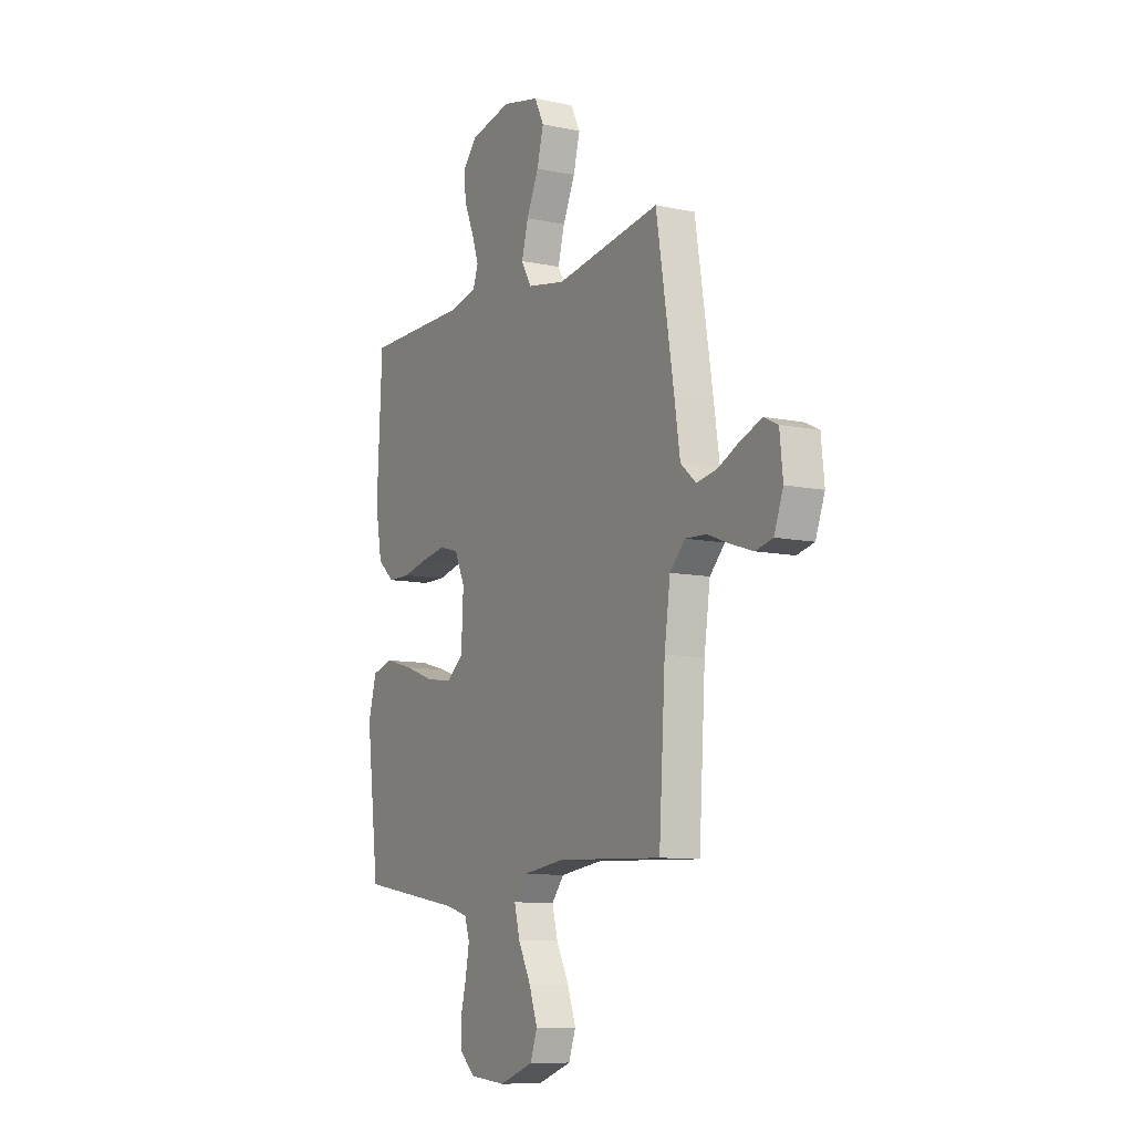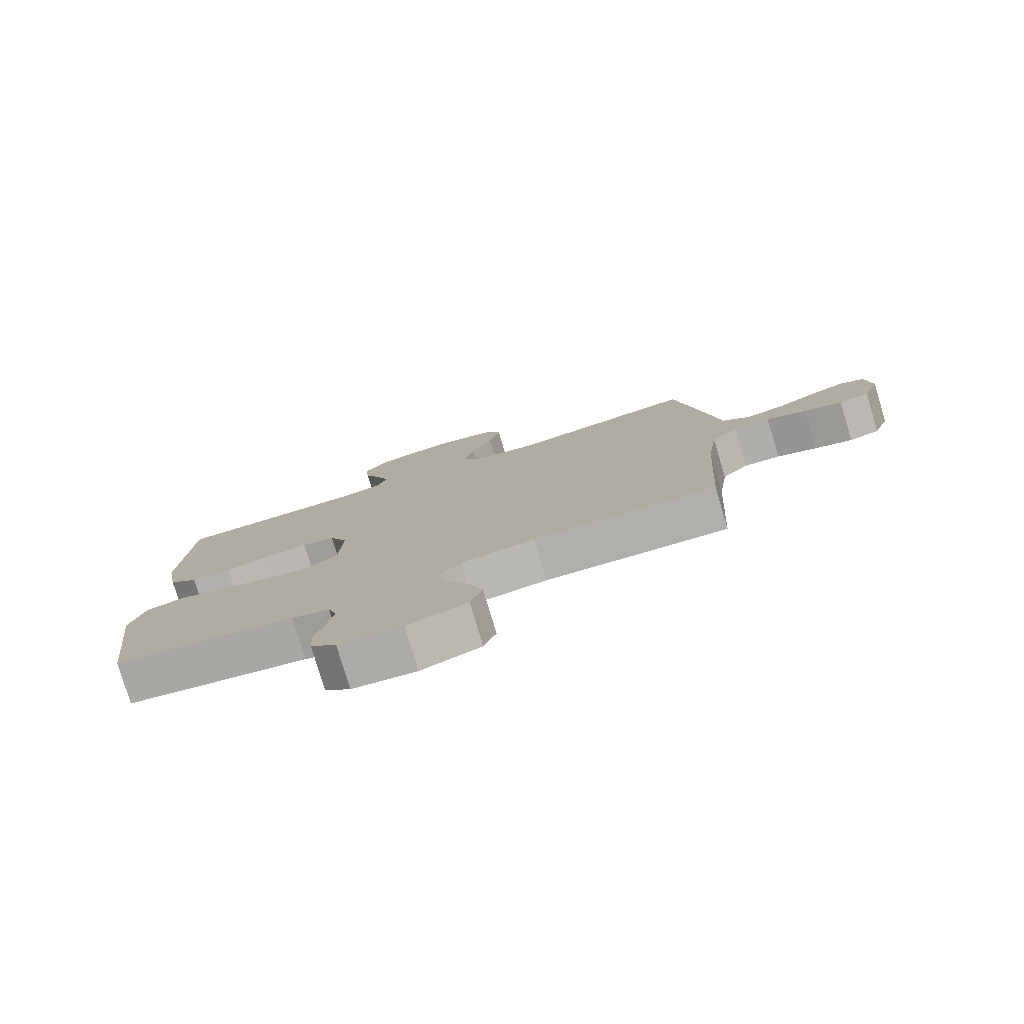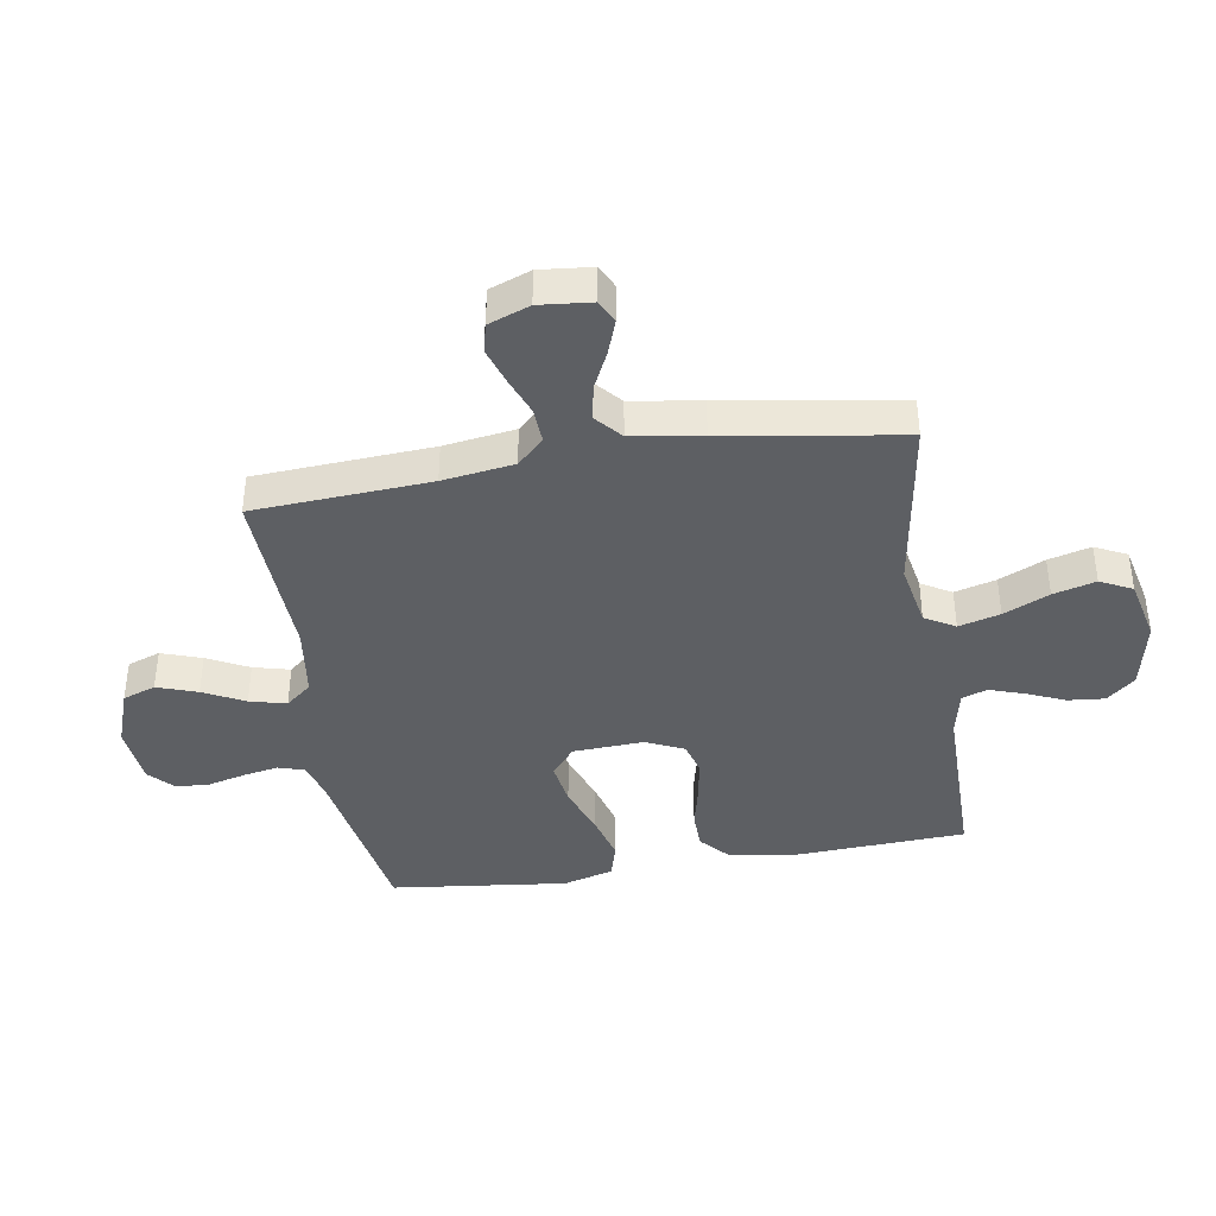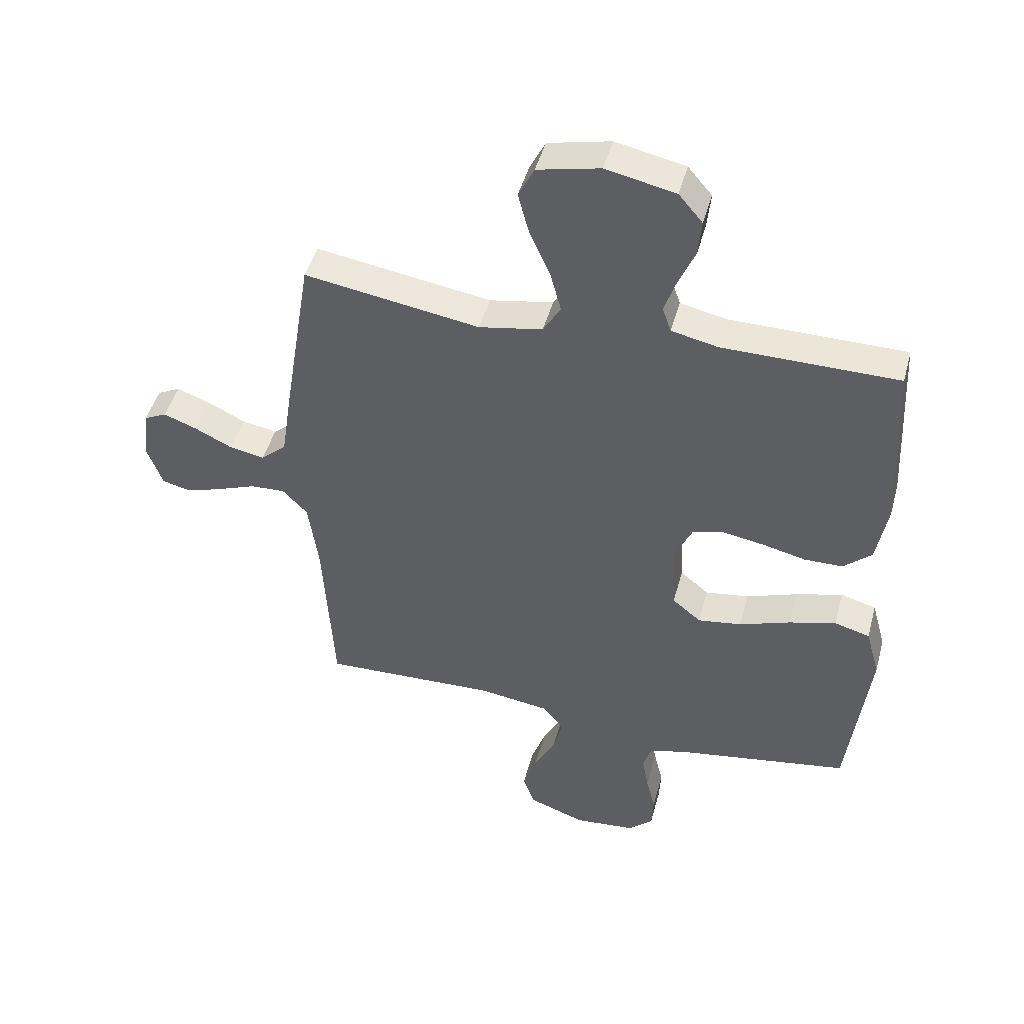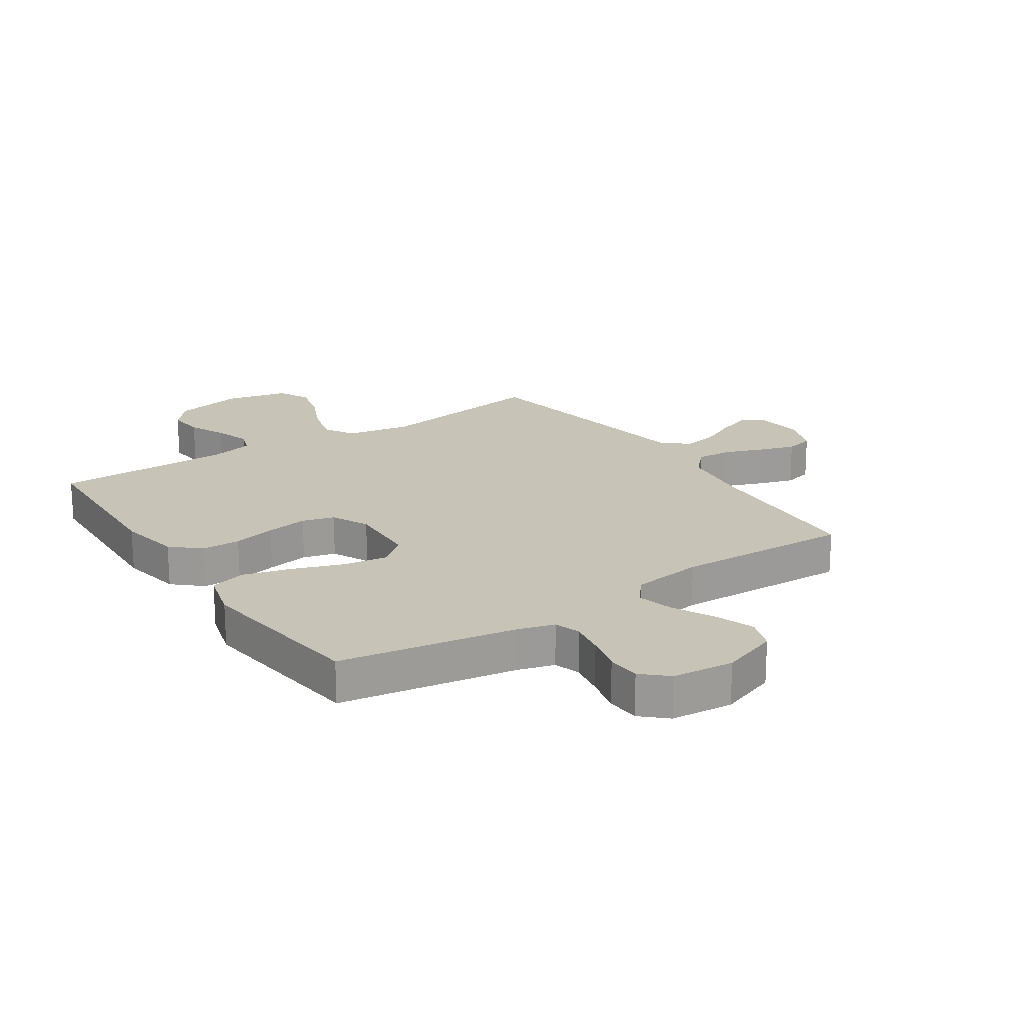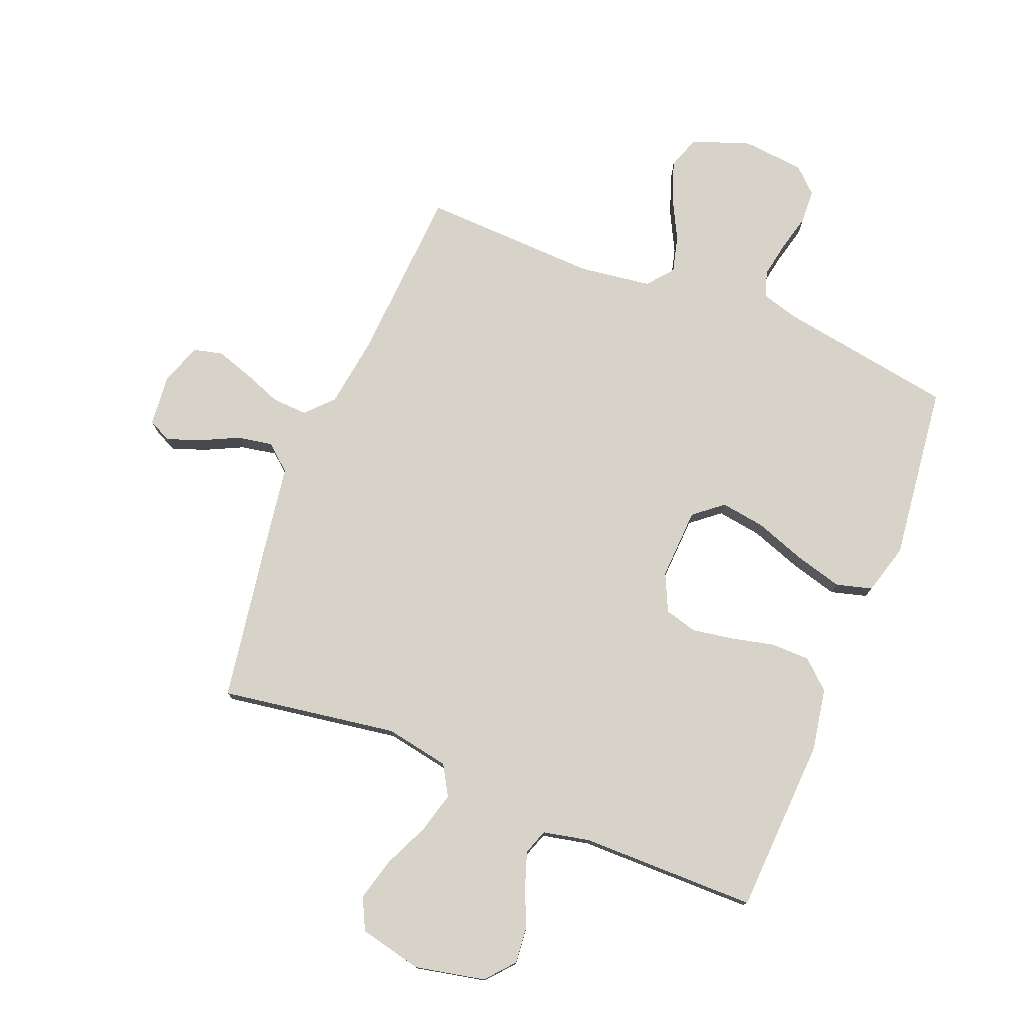
<metadata>
{"format":"obj","ext":"obj","renderer":"f3d","projection":"perspective","resolution":1024,"background":"white","views":[{"elev":-9.6,"azim":-118.9,"up":"+Z"},{"elev":-79.2,"azim":-163.3,"up":"+Z"},{"elev":-40.0,"azim":-80.6,"up":"+Y"},{"elev":46.1,"azim":15.0,"up":"+Z"},{"elev":19.8,"azim":146.2,"up":"+Y"},{"elev":76.9,"azim":21.9,"up":"+Y"}]}
</metadata>
<code>
v -0.5 0.07 0.5
v -0.2 0.07 0.453
v -0.091 0.07 0.473
v -0.061 0.07 0.524
v -0.08 0.07 0.594
v -0.115 0.07 0.671
v -0.134 0.07 0.743
v -0.107 0.07 0.797
v 0 0.07 0.821
v 0.119 0.07 0.796
v 0.16 0.07 0.748
v 0.154 0.07 0.686
v 0.126 0.07 0.621
v 0.106 0.07 0.562
v 0.121 0.07 0.519
v 0.2 0.07 0.502
v 0.5 0.07 0.5
v 0.515 0.07 0.2
v 0.496 0.07 0.094
v 0.448 0.07 0.051
v 0.382 0.07 0.05
v 0.309 0.07 0.067
v 0.238 0.07 0.079
v 0.183 0.07 0.064
v 0.153 0.07 0
v 0.159 0.07 -0.121
v 0.208 0.07 -0.161
v 0.283 0.07 -0.15
v 0.37 0.07 -0.119
v 0.451 0.07 -0.097
v 0.512 0.07 -0.114
v 0.536 0.07 -0.2
v 0.5 0.07 -0.5
v 0.2 0.07 -0.549
v 0.137 0.07 -0.567
v 0.123 0.07 -0.611
v 0.134 0.07 -0.671
v 0.15 0.07 -0.735
v 0.147 0.07 -0.792
v 0.105 0.07 -0.831
v 0 0.07 -0.841
v -0.098 0.07 -0.806
v -0.118 0.07 -0.75
v -0.094 0.07 -0.682
v -0.058 0.07 -0.612
v -0.042 0.07 -0.55
v -0.078 0.07 -0.506
v -0.2 0.07 -0.489
v -0.5 0.07 -0.5
v -0.518 0.07 -0.2
v -0.535 0.07 -0.079
v -0.578 0.07 -0.034
v -0.638 0.07 -0.037
v -0.704 0.07 -0.062
v -0.766 0.07 -0.082
v -0.815 0.07 -0.07
v -0.841 0.07 0
v -0.832 0.07 0.088
v -0.793 0.07 0.107
v -0.735 0.07 0.086
v -0.671 0.07 0.055
v -0.611 0.07 0.044
v -0.567 0.07 0.082
v -0.549 0.07 0.2
v -0.5 0 0.5
v -0.2 0 0.453
v -0.091 0 0.473
v -0.061 0 0.524
v -0.08 0 0.594
v -0.115 0 0.671
v -0.134 0 0.743
v -0.107 0 0.797
v 0 0 0.821
v 0.119 0 0.796
v 0.16 0 0.748
v 0.154 0 0.686
v 0.126 0 0.621
v 0.106 0 0.562
v 0.121 0 0.519
v 0.2 0 0.502
v 0.5 0 0.5
v 0.515 0 0.2
v 0.496 0 0.094
v 0.448 0 0.051
v 0.382 0 0.05
v 0.309 0 0.067
v 0.238 0 0.079
v 0.183 0 0.064
v 0.153 0 0
v 0.159 0 -0.121
v 0.208 0 -0.161
v 0.283 0 -0.15
v 0.37 0 -0.119
v 0.451 0 -0.097
v 0.512 0 -0.114
v 0.536 0 -0.2
v 0.5 0 -0.5
v 0.2 0 -0.549
v 0.137 0 -0.567
v 0.123 0 -0.611
v 0.134 0 -0.671
v 0.15 0 -0.735
v 0.147 0 -0.792
v 0.105 0 -0.831
v 0 0 -0.841
v -0.098 0 -0.806
v -0.118 0 -0.75
v -0.094 0 -0.682
v -0.058 0 -0.612
v -0.042 0 -0.55
v -0.078 0 -0.506
v -0.2 0 -0.489
v -0.5 0 -0.5
v -0.518 0 -0.2
v -0.535 0 -0.079
v -0.578 0 -0.034
v -0.638 0 -0.037
v -0.704 0 -0.062
v -0.766 0 -0.082
v -0.815 0 -0.07
v -0.841 0 0
v -0.832 0 0.088
v -0.793 0 0.107
v -0.735 0 0.086
v -0.671 0 0.055
v -0.611 0 0.044
v -0.567 0 0.082
v -0.549 0 0.2
f 63 64 1 2
f 59 60 61
f 58 59 61
f 57 58 61
f 56 57 61
f 55 56 61
f 54 55 61
f 53 54 61
f 52 53 61 62
f 51 52 62 63
f 48 49 50
f 47 48 50 51
f 43 44 45
f 42 43 45
f 41 42 45
f 40 41 45
f 39 40 45
f 38 39 45
f 37 38 45
f 36 37 45 46
f 35 36 46 47
f 32 33 34
f 31 32 34
f 30 31 34
f 29 30 34
f 28 29 34
f 34 35 47
f 28 34 47
f 27 28 47
f 20 21 22
f 19 20 22
f 18 19 22
f 17 18 22
f 16 17 22
f 15 16 22 23
f 14 15 23 24
f 11 12 13
f 10 11 13
f 9 10 13
f 8 9 13
f 7 8 13
f 6 7 13
f 5 6 13
f 4 5 13 14
f 14 24 25
f 4 14 25
f 3 4 25
f 47 51 63
f 27 47 63
f 26 27 63
f 25 26 63
f 3 25 63
f 2 3 63
f 66 65 128 127
f 125 124 123
f 125 123 122
f 125 122 121
f 125 121 120
f 125 120 119
f 125 119 118
f 125 118 117
f 126 125 117 116
f 127 126 116 115
f 114 113 112
f 115 114 112 111
f 109 108 107
f 109 107 106
f 109 106 105
f 109 105 104
f 109 104 103
f 109 103 102
f 109 102 101
f 110 109 101 100
f 111 110 100 99
f 98 97 96
f 98 96 95
f 98 95 94
f 98 94 93
f 98 93 92
f 111 99 98
f 111 98 92
f 111 92 91
f 86 85 84
f 86 84 83
f 86 83 82
f 86 82 81
f 86 81 80
f 87 86 80 79
f 88 87 79 78
f 77 76 75
f 77 75 74
f 77 74 73
f 77 73 72
f 77 72 71
f 77 71 70
f 77 70 69
f 78 77 69 68
f 89 88 78
f 89 78 68
f 89 68 67
f 127 115 111
f 127 111 91
f 127 91 90
f 127 90 89
f 127 89 67
f 127 67 66
f 1 65 66 2
f 2 66 67 3
f 3 67 68 4
f 4 68 69 5
f 5 69 70 6
f 6 70 71 7
f 7 71 72 8
f 8 72 73 9
f 9 73 74 10
f 10 74 75 11
f 11 75 76 12
f 12 76 77 13
f 13 77 78 14
f 14 78 79 15
f 15 79 80 16
f 16 80 81 17
f 17 81 82 18
f 18 82 83 19
f 19 83 84 20
f 20 84 85 21
f 21 85 86 22
f 22 86 87 23
f 23 87 88 24
f 24 88 89 25
f 25 89 90 26
f 26 90 91 27
f 27 91 92 28
f 28 92 93 29
f 29 93 94 30
f 30 94 95 31
f 31 95 96 32
f 32 96 97 33
f 33 97 98 34
f 34 98 99 35
f 35 99 100 36
f 36 100 101 37
f 37 101 102 38
f 38 102 103 39
f 39 103 104 40
f 40 104 105 41
f 41 105 106 42
f 42 106 107 43
f 43 107 108 44
f 44 108 109 45
f 45 109 110 46
f 46 110 111 47
f 47 111 112 48
f 48 112 113 49
f 49 113 114 50
f 50 114 115 51
f 51 115 116 52
f 52 116 117 53
f 53 117 118 54
f 54 118 119 55
f 55 119 120 56
f 56 120 121 57
f 57 121 122 58
f 58 122 123 59
f 59 123 124 60
f 60 124 125 61
f 61 125 126 62
f 62 126 127 63
f 63 127 128 64
f 64 128 65 1

</code>
